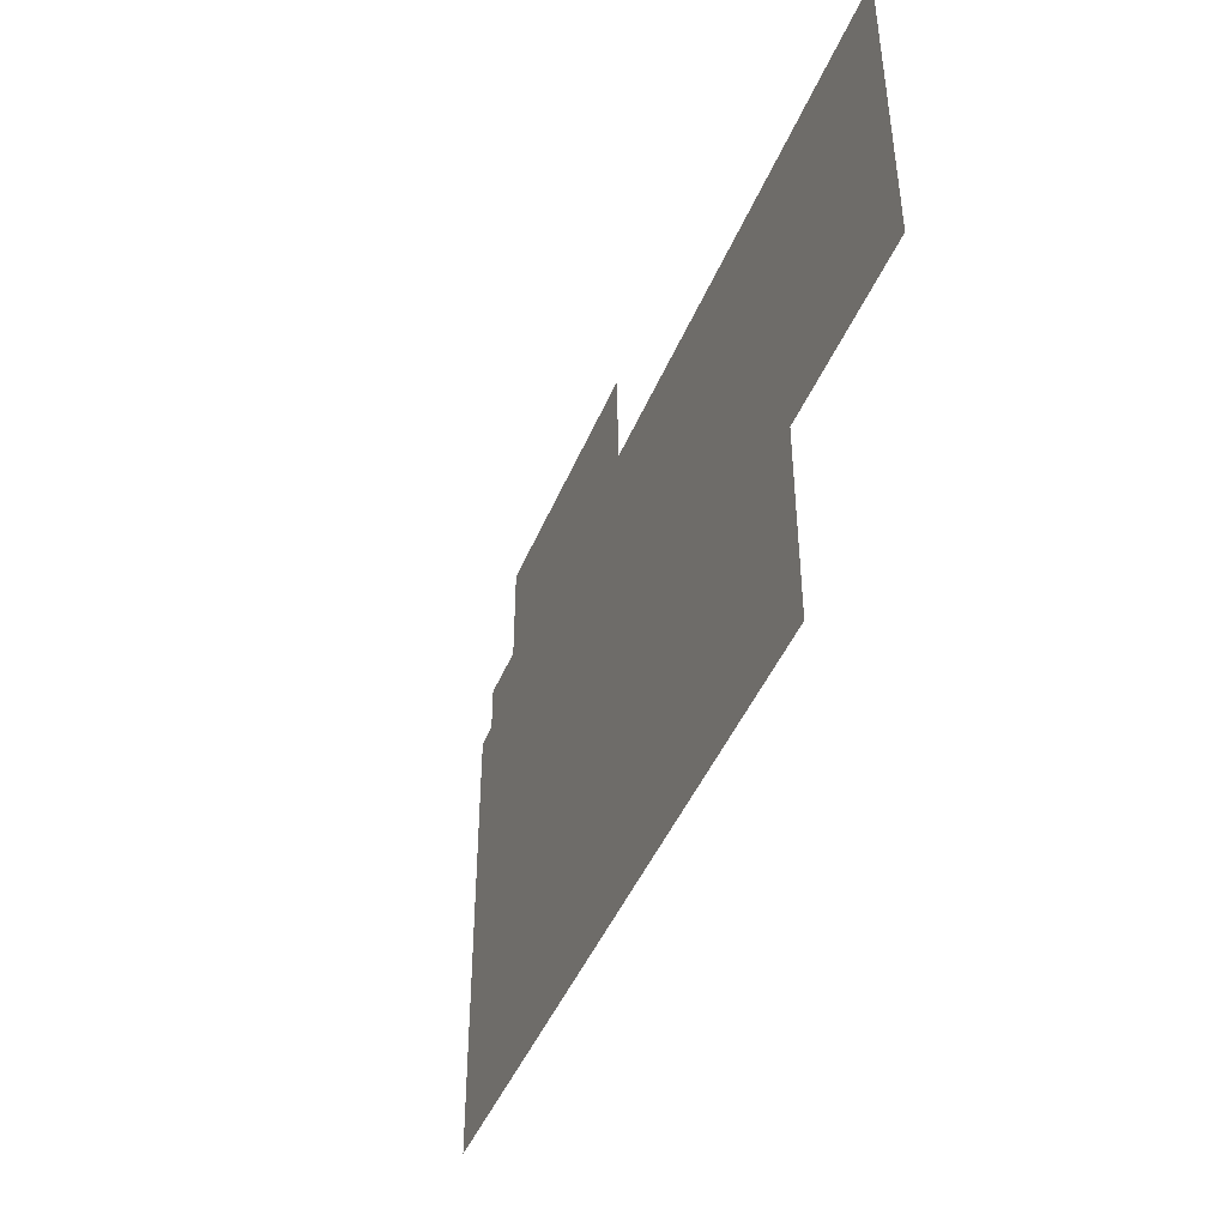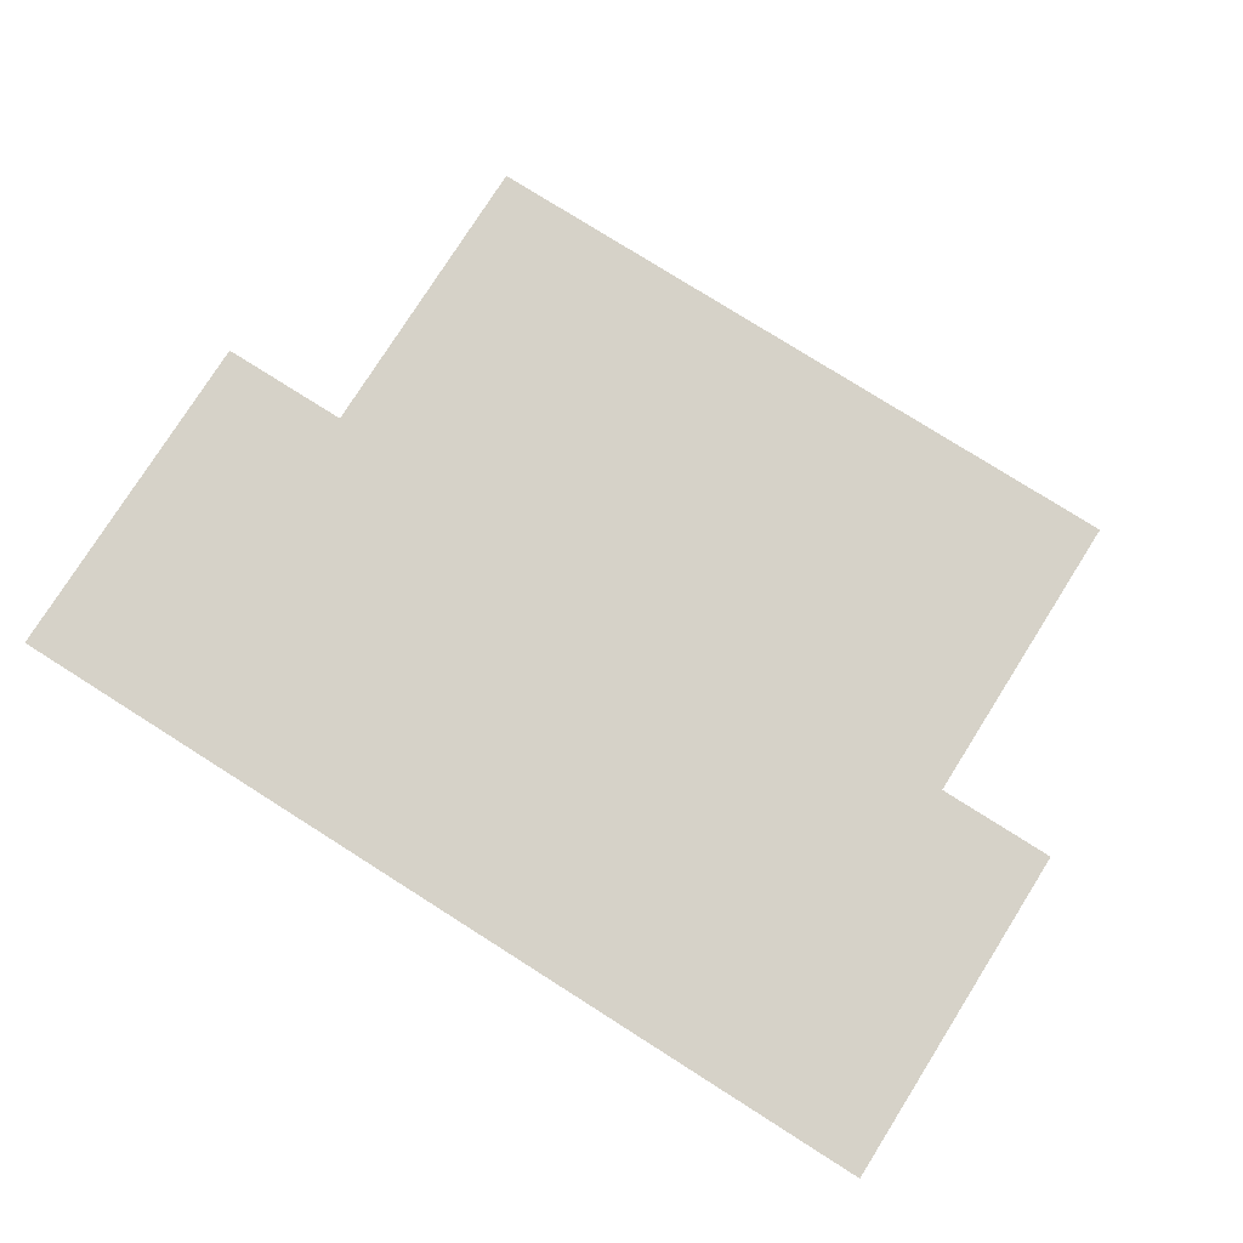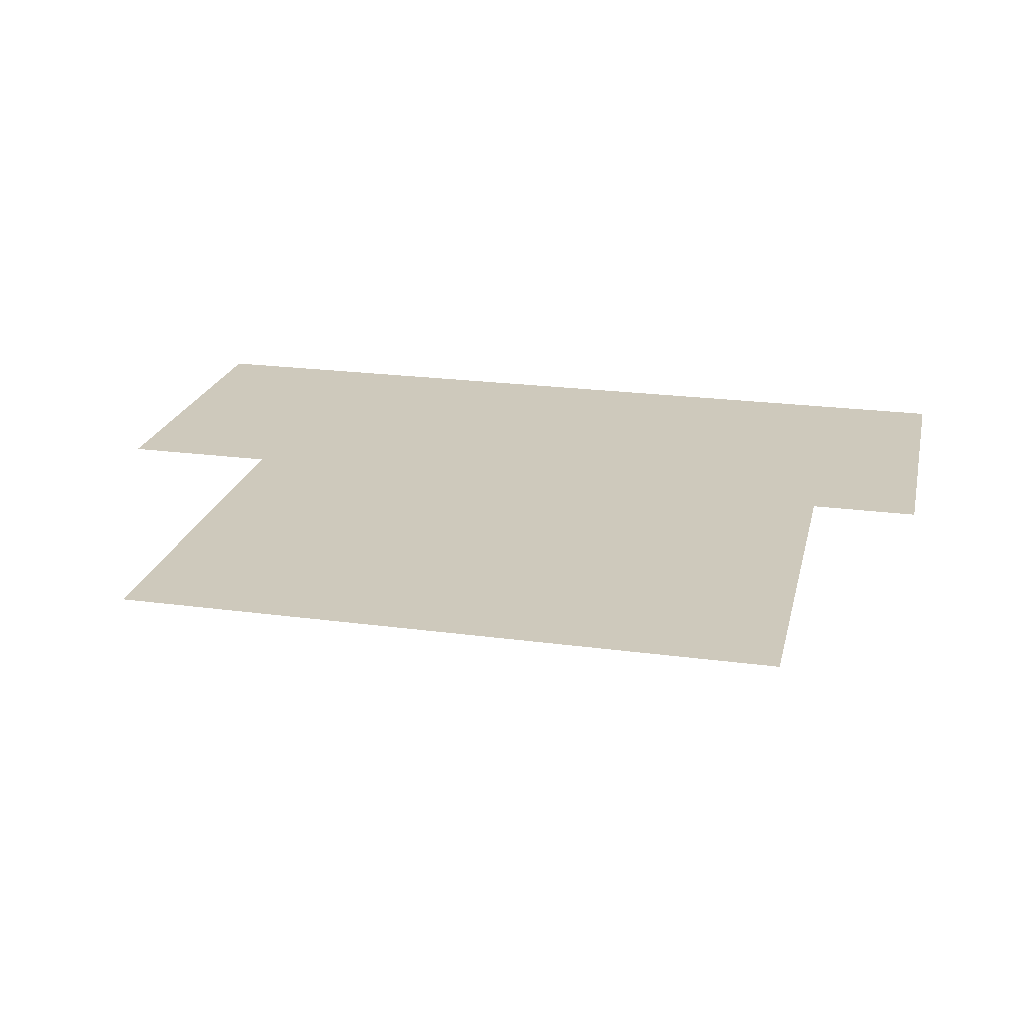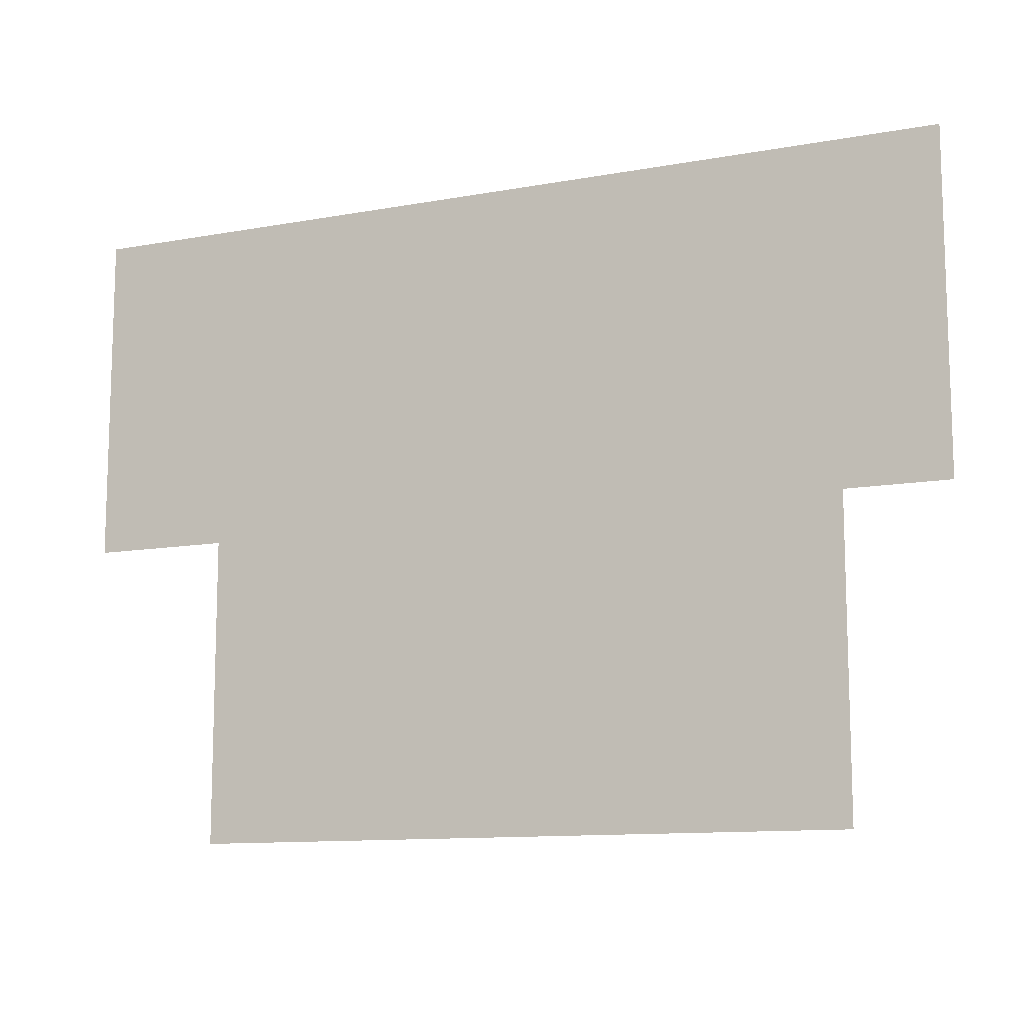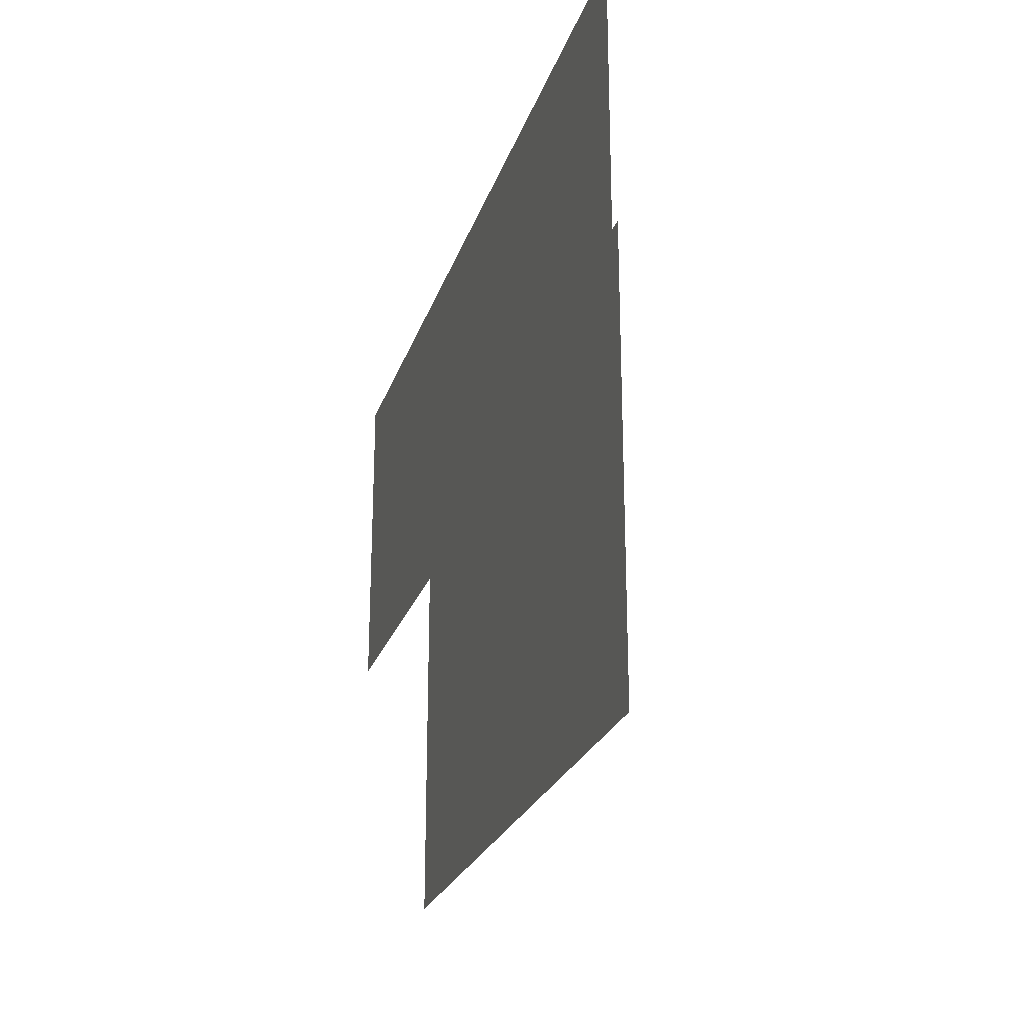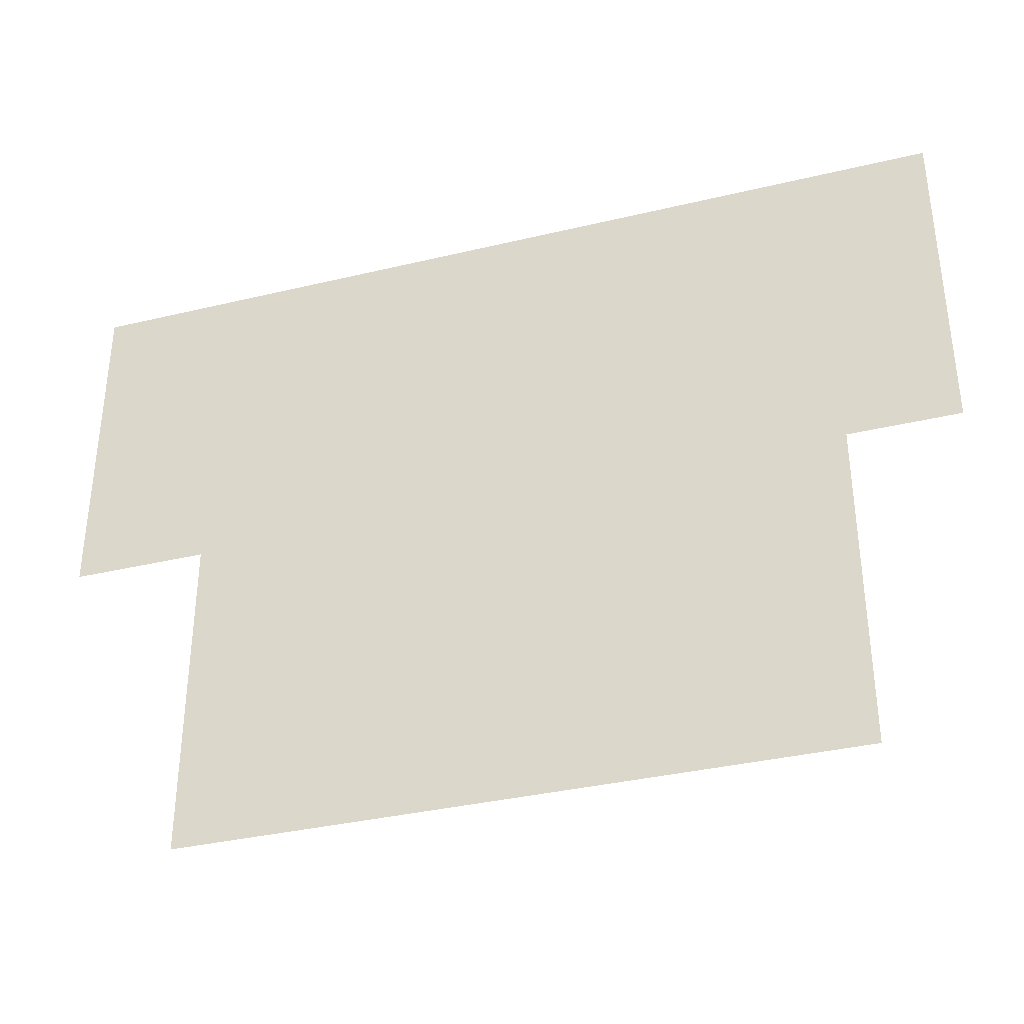
<metadata>
{"format":"obj","ext":"obj","renderer":"f3d","projection":"perspective","resolution":1024,"background":"white","views":[{"elev":-44.9,"azim":-111.7,"up":"+Y"},{"elev":78.0,"azim":-147.7,"up":"+Z"},{"elev":22.5,"azim":13.0,"up":"+Z"},{"elev":-11.5,"azim":23.8,"up":"+Y"},{"elev":-24.2,"azim":73.9,"up":"+Y"},{"elev":-35.7,"azim":17.5,"up":"+Y"}]}
</metadata>
<code>
g geo
v -0.6223 5.021 0.35
v 0.6223 6.149 0.35
v 0.6223 5.021 0.35
v -0.6223 6.149 0.35
v -1.903 4.728 -0.7
v 1.903 6.3 -0.7
v 1.903 4.728 -0.7
v -1.903 6.3 -0.7
v 2.881 3.827 0.7
v 7 9.037 0.7
v 7 3.827 0.7
v 2.881 9.037 0.7
v 2.582 3.827 0.7
v 2.582 9.037 0.7
v -2.549 3.827 0.7
v -2.549 9.037 0.7
v -2.827 3.827 0.7
v -2.827 9.037 0.7
v -7 3.827 0.7
v -7 9.037 0.7
v 3.737 -0.9015 0
v 5.234 0.6041 0
v 5.234 -0.9015 0
v 3.737 0.6041 0
v 1.568 -0.9015 0
v 1.568 0.6041 0
v -0.05207 -0.9015 0
v -0.05207 0.6041 0
v -1.733 -0.9015 0
v -1.733 0.6041 0
v -3.768 -0.9015 0
v -3.768 0.6041 0
v -5.258 -0.9015 0
v -5.258 0.6041 0
v 5.234 3.002 0
v 3.737 3.002 0
v 5.234 6.191 0
v 3.737 6.191 0
v 1.568 3.002 0
v 1.568 6.191 0
v -0.05207 3.002 0
v -0.05207 6.191 0
v -1.733 3.002 0
v -1.733 6.191 0
v -3.768 3.002 0
v -3.768 6.191 0
v -5.258 3.002 0
v -5.258 6.191 0
g geo_0
f 3 2 1
f 2 4 1
f 7 6 5
f 6 8 5
f 11 10 9
f 10 12 9
f 9 12 13
f 12 14 13
f 13 14 15
f 14 16 15
f 15 16 17
f 16 18 17
f 17 18 19
f 18 20 19
f 23 22 21
f 22 24 21
f 21 24 25
f 24 26 25
f 25 26 27
f 26 28 27
f 27 28 29
f 28 30 29
f 29 30 31
f 30 32 31
f 31 32 33
f 32 34 33
f 22 35 24
f 35 36 24
f 24 36 26
f 35 37 36
f 37 38 36
f 36 38 39
f 36 39 26
f 26 39 28
f 38 40 39
f 39 40 41
f 39 41 28
f 28 41 30
f 40 42 41
f 41 42 43
f 41 43 30
f 30 43 32
f 42 44 43
f 43 44 45
f 43 45 32
f 32 45 34
f 44 46 45
f 45 46 47
f 45 47 34
f 46 48 47

</code>
